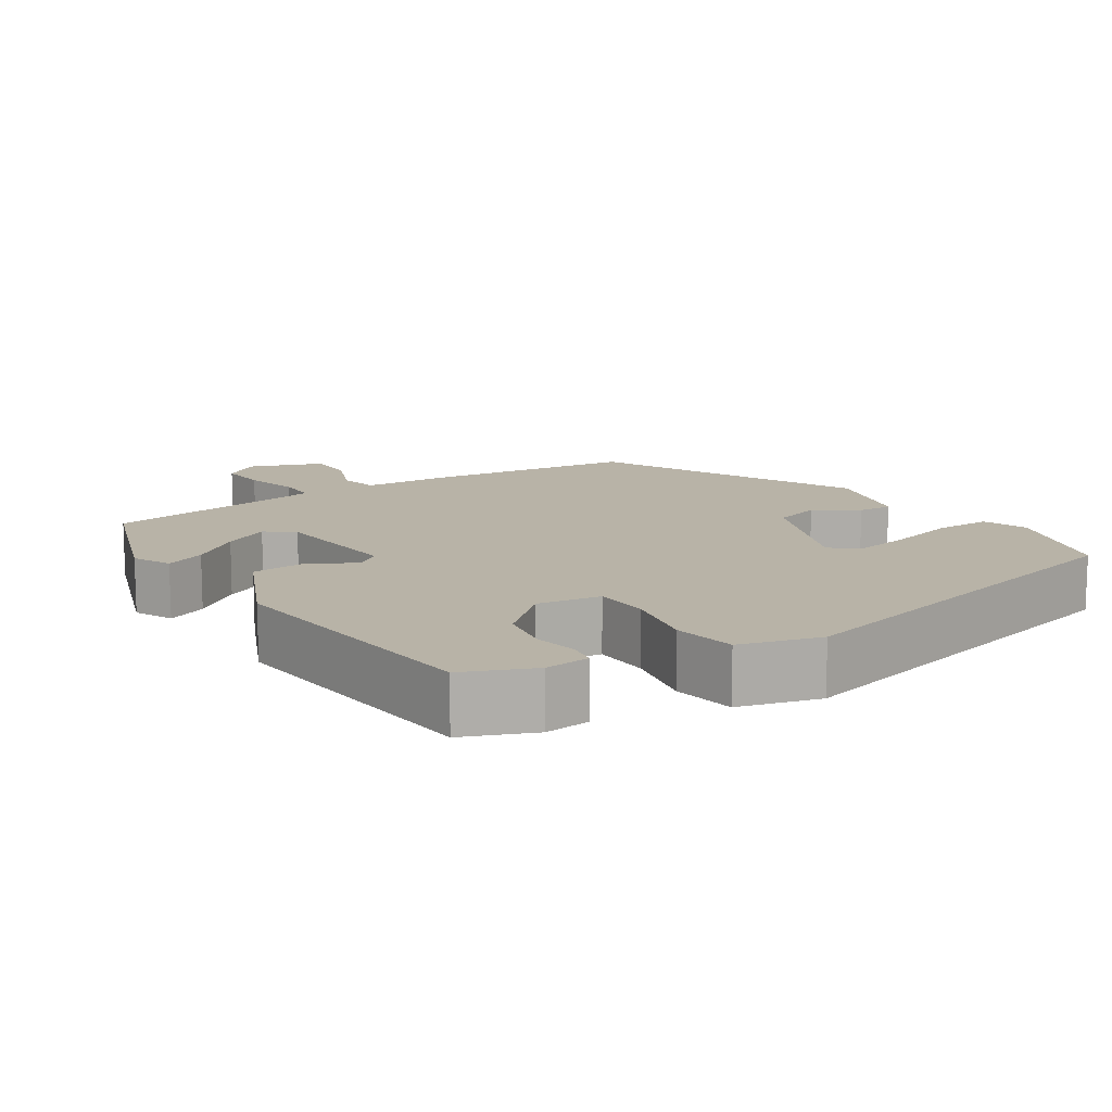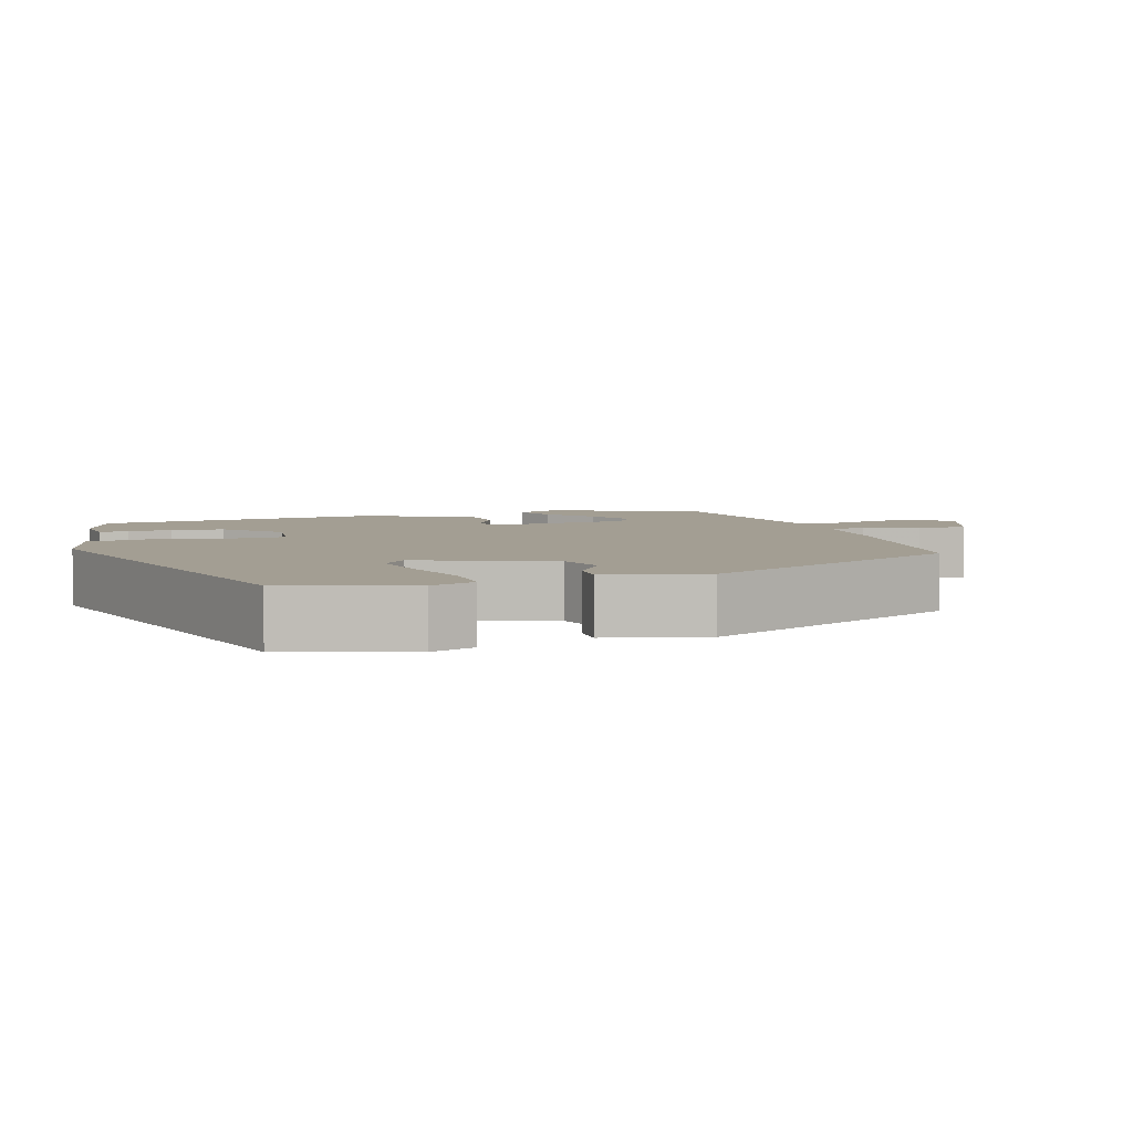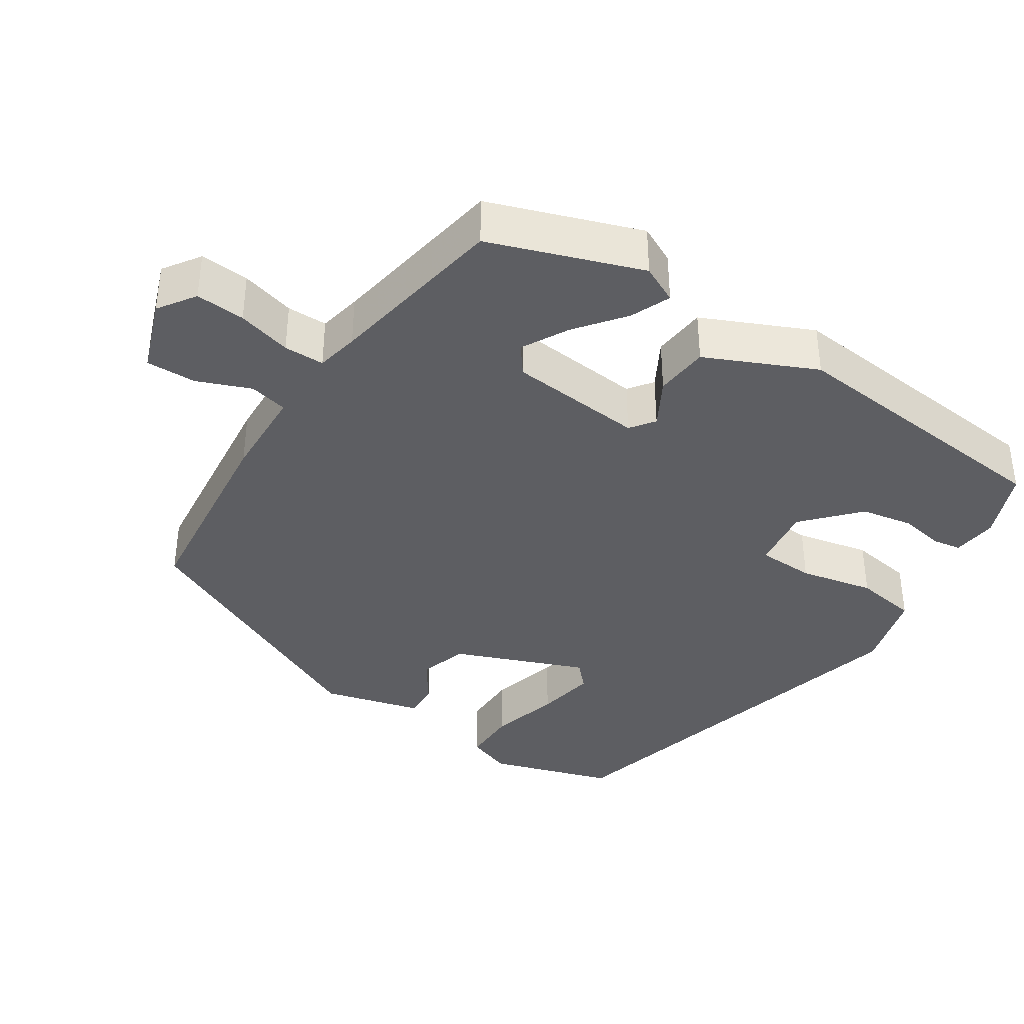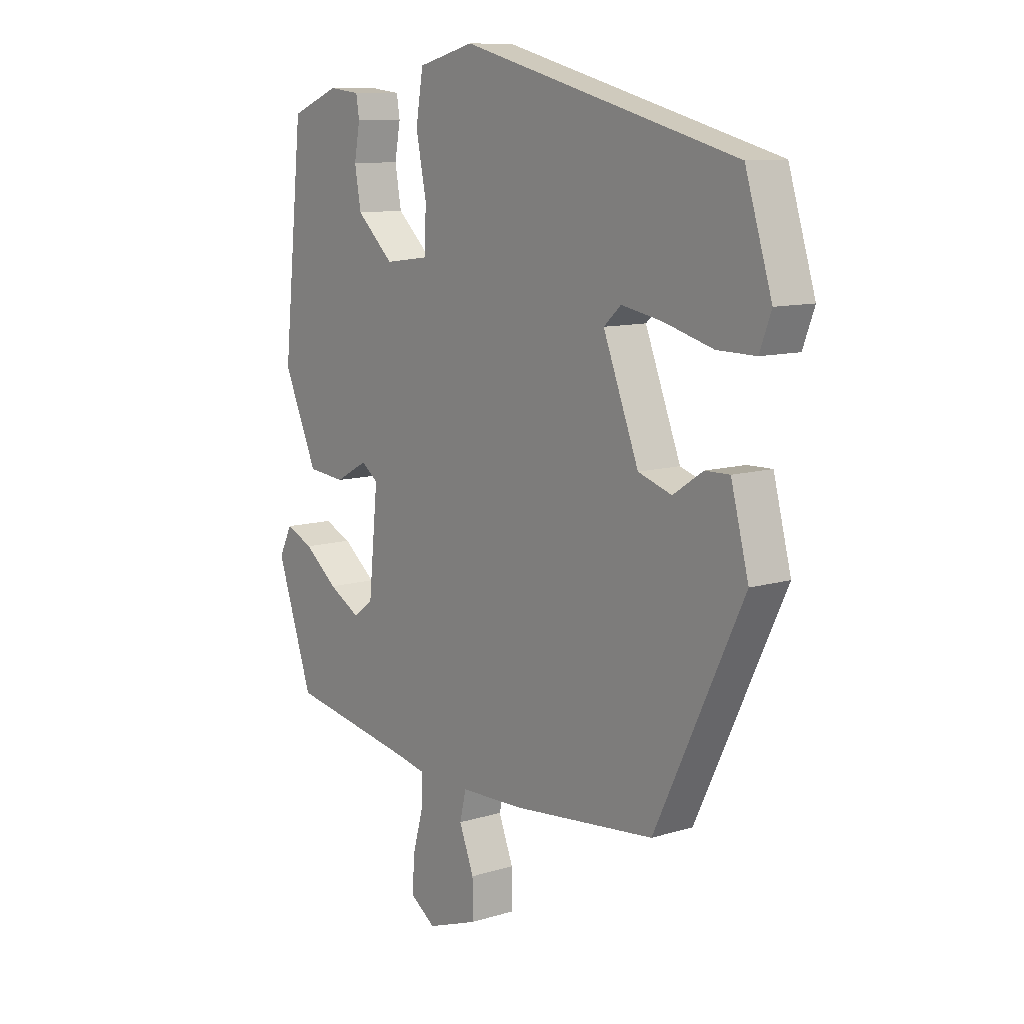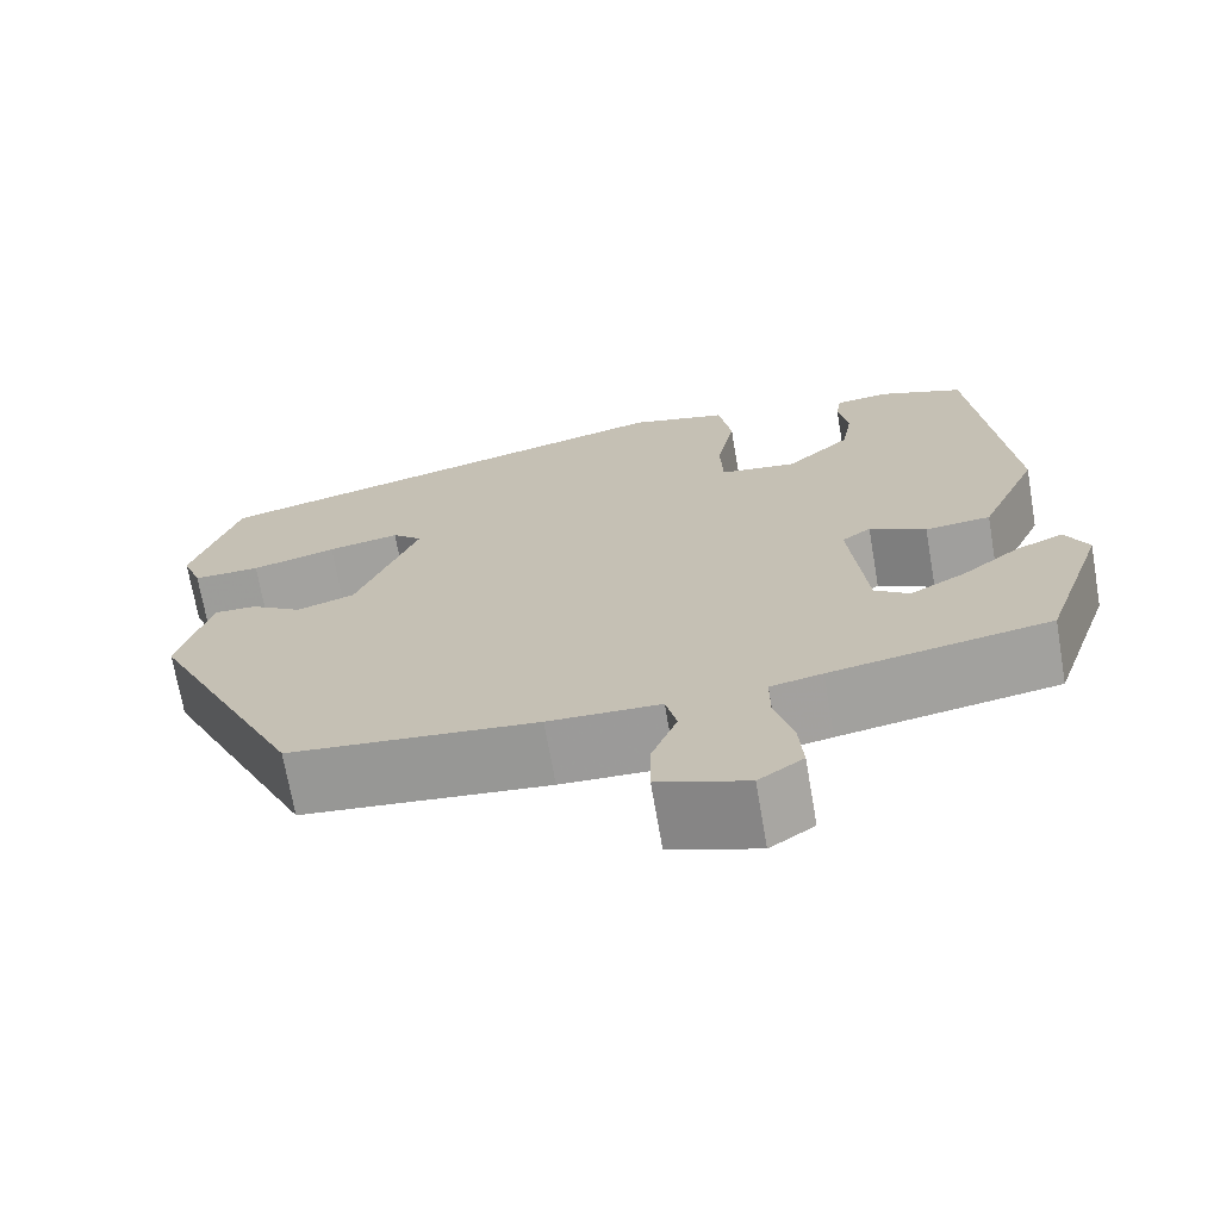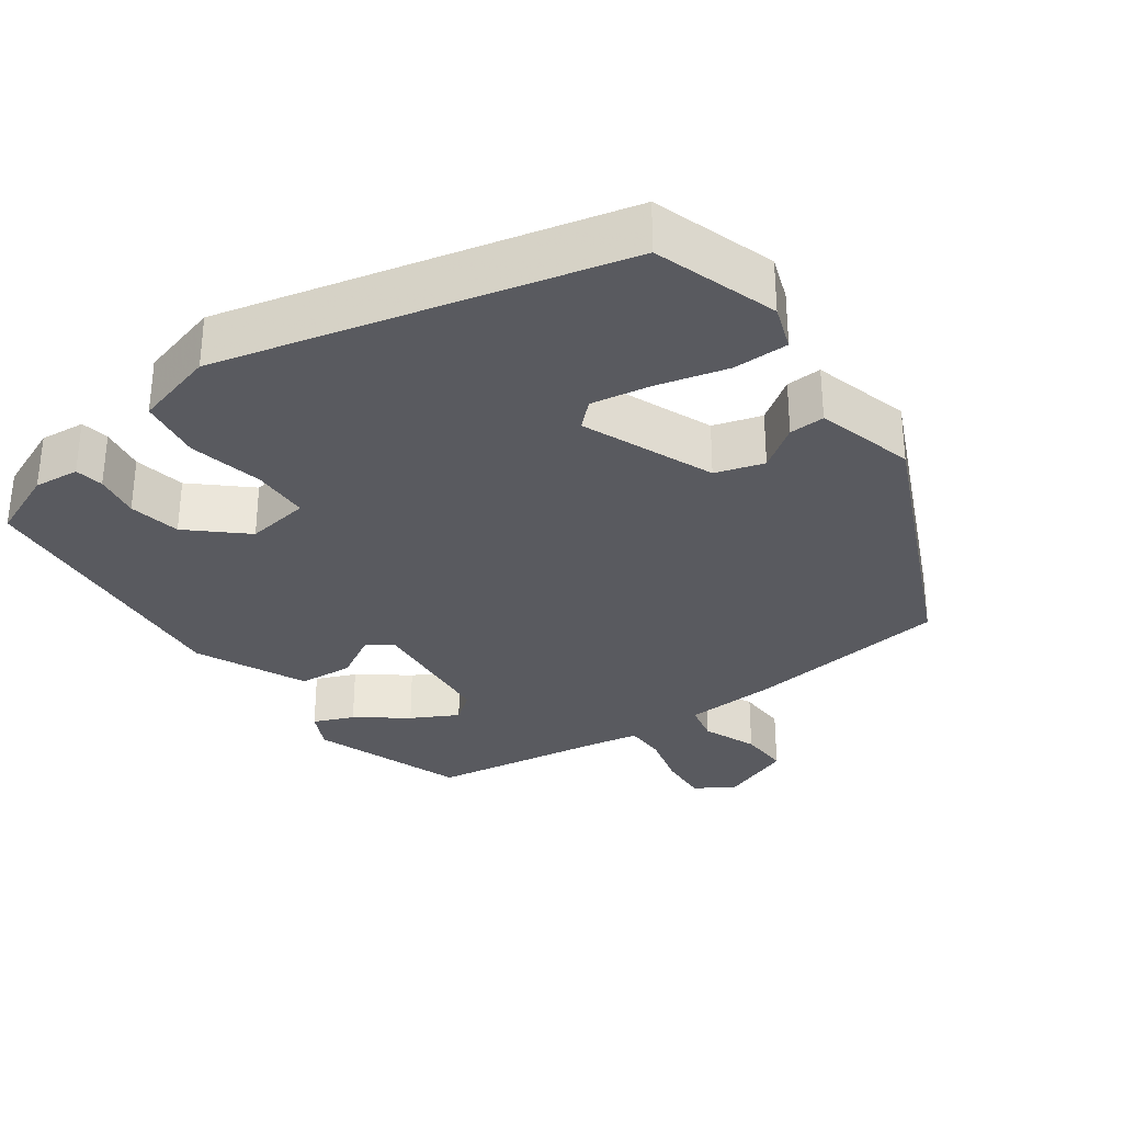
<metadata>
{"format":"obj","ext":"obj","renderer":"f3d","projection":"perspective","resolution":1024,"background":"white","views":[{"elev":12.8,"azim":-32.4,"up":"+Y"},{"elev":5.2,"azim":72.5,"up":"+Y"},{"elev":-38.3,"azim":-122.7,"up":"+Y"},{"elev":10.3,"azim":52.2,"up":"+Z"},{"elev":-70.1,"azim":-170.2,"up":"+Z"},{"elev":-31.9,"azim":36.7,"up":"+Y"}]}
</metadata>
<code>
v 0.317 0.07 -0.469
v 0.045 0.07 -0.497
v -0.078 0.07 -0.501
v -0.09 0.07 -0.552
v -0.062 0.07 -0.624
v -0.061 0.07 -0.691
v -0.159 0.07 -0.726
v -0.208 0.07 -0.692
v -0.203 0.07 -0.626
v -0.183 0.07 -0.554
v -0.183 0.07 -0.5
v -0.24 0.07 -0.488
v -0.481 0.07 -0.445
v -0.55 0.07 -0.242
v -0.525 0.07 -0.192
v -0.472 0.07 -0.215
v -0.408 0.07 -0.266
v -0.347 0.07 -0.3
v -0.309 0.07 -0.272
v -0.291 0.07 -0.092
v -0.323 0.07 -0.068
v -0.385 0.07 -0.102
v -0.457 0.07 -0.095
v -0.522 0.07 0.052
v -0.483 0.07 0.429
v -0.39 0.07 0.466
v -0.33 0.07 0.459
v -0.324 0.07 0.421
v -0.335 0.07 0.361
v -0.323 0.07 0.292
v -0.252 0.07 0.226
v -0.167 0.07 0.237
v -0.164 0.07 0.313
v -0.184 0.07 0.412
v -0.17 0.07 0.496
v -0.062 0.07 0.524
v 0.466 0.07 0.384
v 0.517 0.07 0.219
v 0.495 0.07 0.16
v 0.421 0.07 0.161
v 0.328 0.07 0.187
v 0.249 0.07 0.202
v 0.216 0.07 0.172
v 0.284 0.07 -0.003
v 0.348 0.07 -0.024
v 0.405 0.07 0.014
v 0.452 0.07 0.015
v 0.486 0.07 -0.116
v 0.317 0 -0.469
v 0.045 0 -0.497
v -0.078 0 -0.501
v -0.09 0 -0.552
v -0.062 0 -0.624
v -0.061 0 -0.691
v -0.159 0 -0.726
v -0.208 0 -0.692
v -0.203 0 -0.626
v -0.183 0 -0.554
v -0.183 0 -0.5
v -0.24 0 -0.488
v -0.481 0 -0.445
v -0.55 0 -0.242
v -0.525 0 -0.192
v -0.472 0 -0.215
v -0.408 0 -0.266
v -0.347 0 -0.3
v -0.309 0 -0.272
v -0.291 0 -0.092
v -0.323 0 -0.068
v -0.385 0 -0.102
v -0.457 0 -0.095
v -0.522 0 0.052
v -0.483 0 0.429
v -0.39 0 0.466
v -0.33 0 0.459
v -0.324 0 0.421
v -0.335 0 0.361
v -0.323 0 0.292
v -0.252 0 0.226
v -0.167 0 0.237
v -0.164 0 0.313
v -0.184 0 0.412
v -0.17 0 0.496
v -0.062 0 0.524
v 0.466 0 0.384
v 0.517 0 0.219
v 0.495 0 0.16
v 0.421 0 0.161
v 0.328 0 0.187
v 0.249 0 0.202
v 0.216 0 0.172
v 0.284 0 -0.003
v 0.348 0 -0.024
v 0.405 0 0.014
v 0.452 0 0.015
v 0.486 0 -0.116
f 1 2 3
f 48 1 3
f 47 48 3
f 46 47 3
f 45 46 3
f 44 45 3
f 43 44 3
f 39 40 41
f 38 39 41
f 37 38 41
f 36 37 41
f 35 36 41
f 34 35 41
f 33 34 41 42
f 32 33 42 43
f 27 28 29
f 26 27 29
f 25 26 29
f 24 25 29
f 23 24 29
f 23 29 30
f 22 23 30
f 21 22 30
f 20 21 30 31
f 15 16 17
f 14 15 17
f 13 14 17
f 12 13 17
f 11 12 17 18
f 8 9 10
f 7 8 10
f 6 7 10
f 5 6 10
f 4 5 10
f 3 4 10 11
f 43 3 11
f 32 43 11
f 31 32 11
f 20 31 11
f 19 20 11
f 11 18 19
f 51 50 49
f 51 49 96
f 51 96 95
f 51 95 94
f 51 94 93
f 51 93 92
f 51 92 91
f 89 88 87
f 89 87 86
f 89 86 85
f 89 85 84
f 89 84 83
f 89 83 82
f 90 89 82 81
f 91 90 81 80
f 77 76 75
f 77 75 74
f 77 74 73
f 77 73 72
f 77 72 71
f 78 77 71
f 78 71 70
f 78 70 69
f 79 78 69 68
f 65 64 63
f 65 63 62
f 65 62 61
f 65 61 60
f 66 65 60 59
f 58 57 56
f 58 56 55
f 58 55 54
f 58 54 53
f 58 53 52
f 59 58 52 51
f 59 51 91
f 59 91 80
f 59 80 79
f 59 79 68
f 59 68 67
f 67 66 59
f 1 49 50 2
f 2 50 51 3
f 3 51 52 4
f 4 52 53 5
f 5 53 54 6
f 6 54 55 7
f 7 55 56 8
f 8 56 57 9
f 9 57 58 10
f 10 58 59 11
f 11 59 60 12
f 12 60 61 13
f 13 61 62 14
f 14 62 63 15
f 15 63 64 16
f 16 64 65 17
f 17 65 66 18
f 18 66 67 19
f 19 67 68 20
f 20 68 69 21
f 21 69 70 22
f 22 70 71 23
f 23 71 72 24
f 24 72 73 25
f 25 73 74 26
f 26 74 75 27
f 27 75 76 28
f 28 76 77 29
f 29 77 78 30
f 30 78 79 31
f 31 79 80 32
f 32 80 81 33
f 33 81 82 34
f 34 82 83 35
f 35 83 84 36
f 36 84 85 37
f 37 85 86 38
f 38 86 87 39
f 39 87 88 40
f 40 88 89 41
f 41 89 90 42
f 42 90 91 43
f 43 91 92 44
f 44 92 93 45
f 45 93 94 46
f 46 94 95 47
f 47 95 96 48
f 48 96 49 1

</code>
